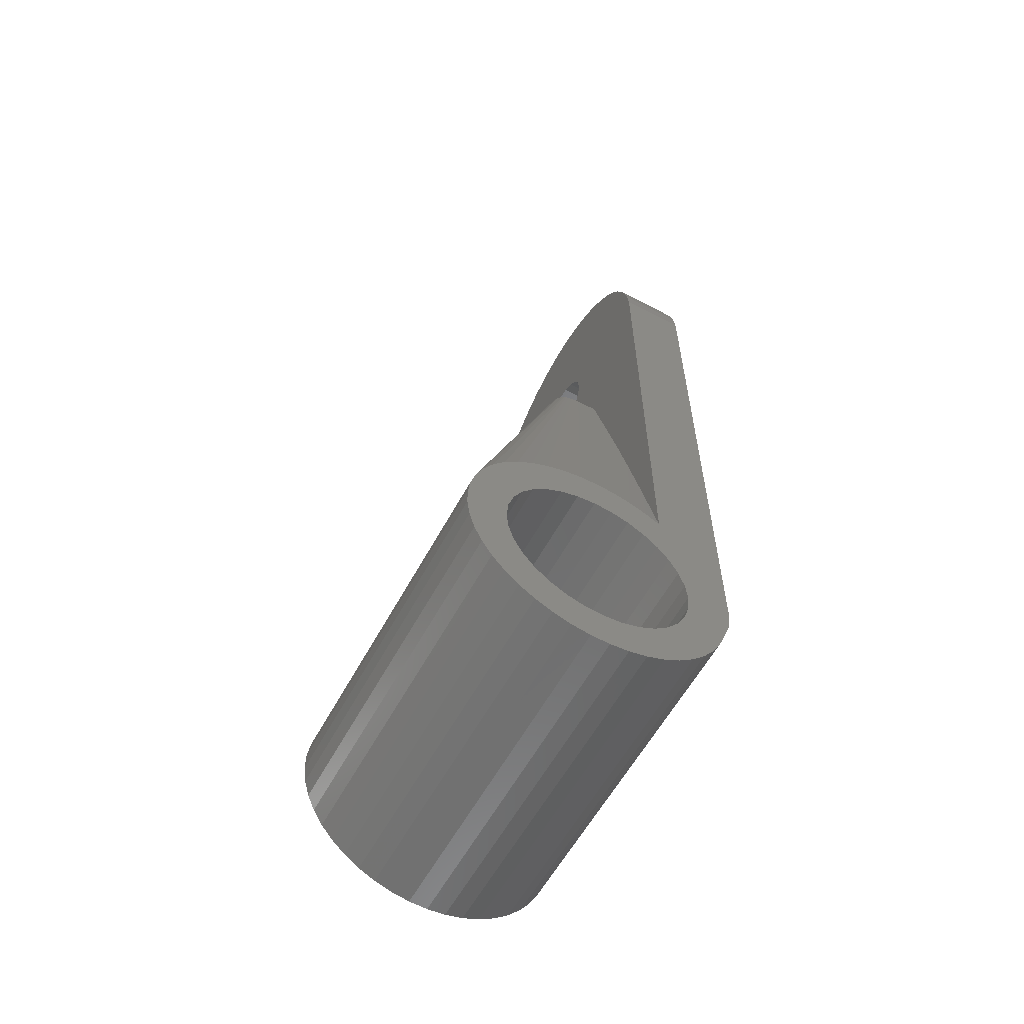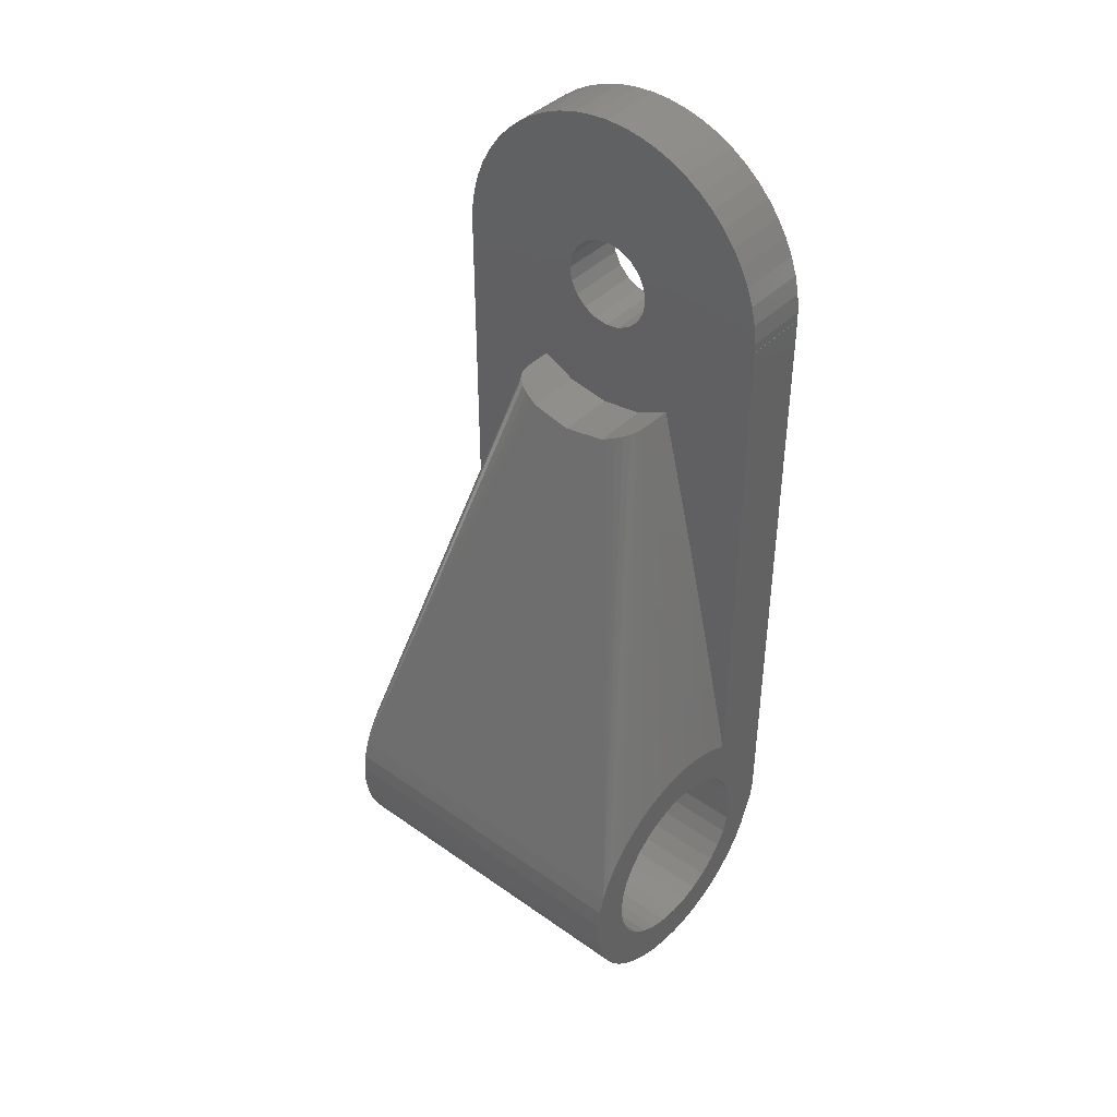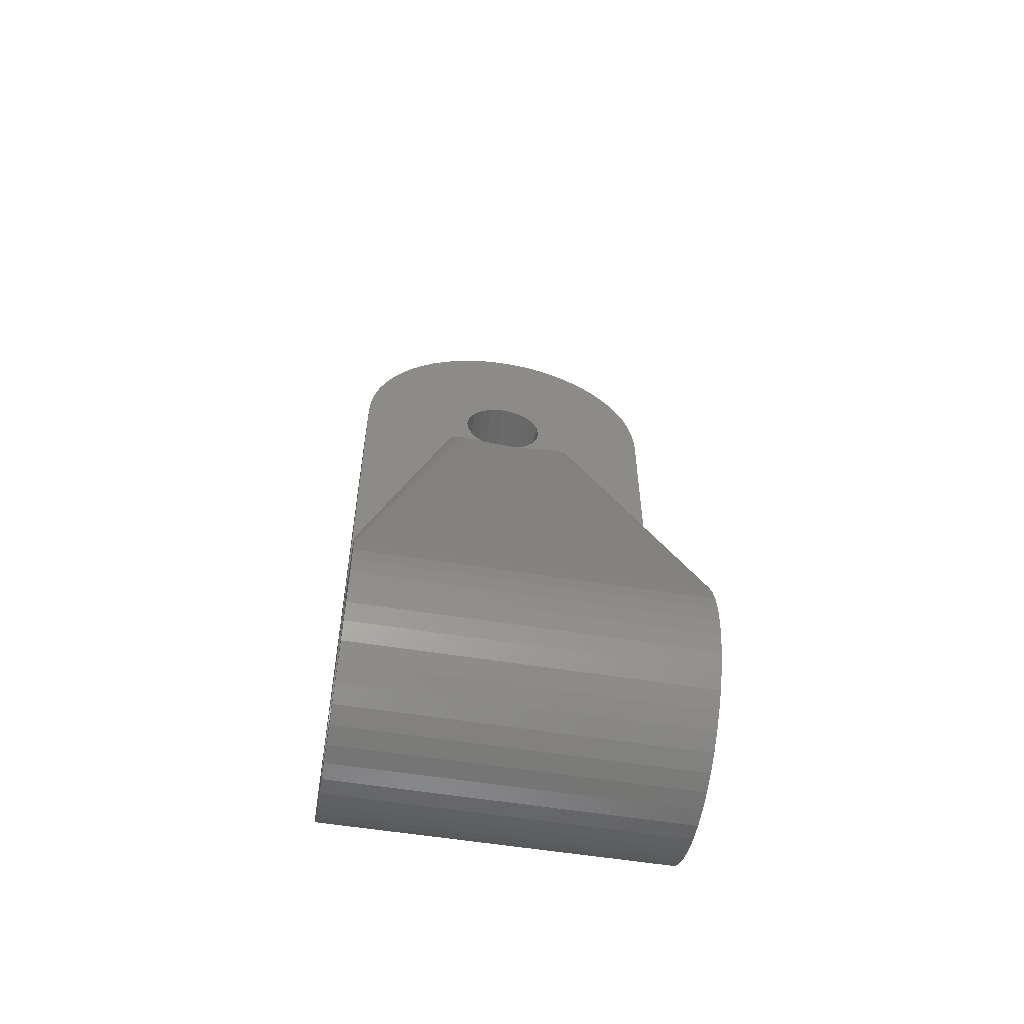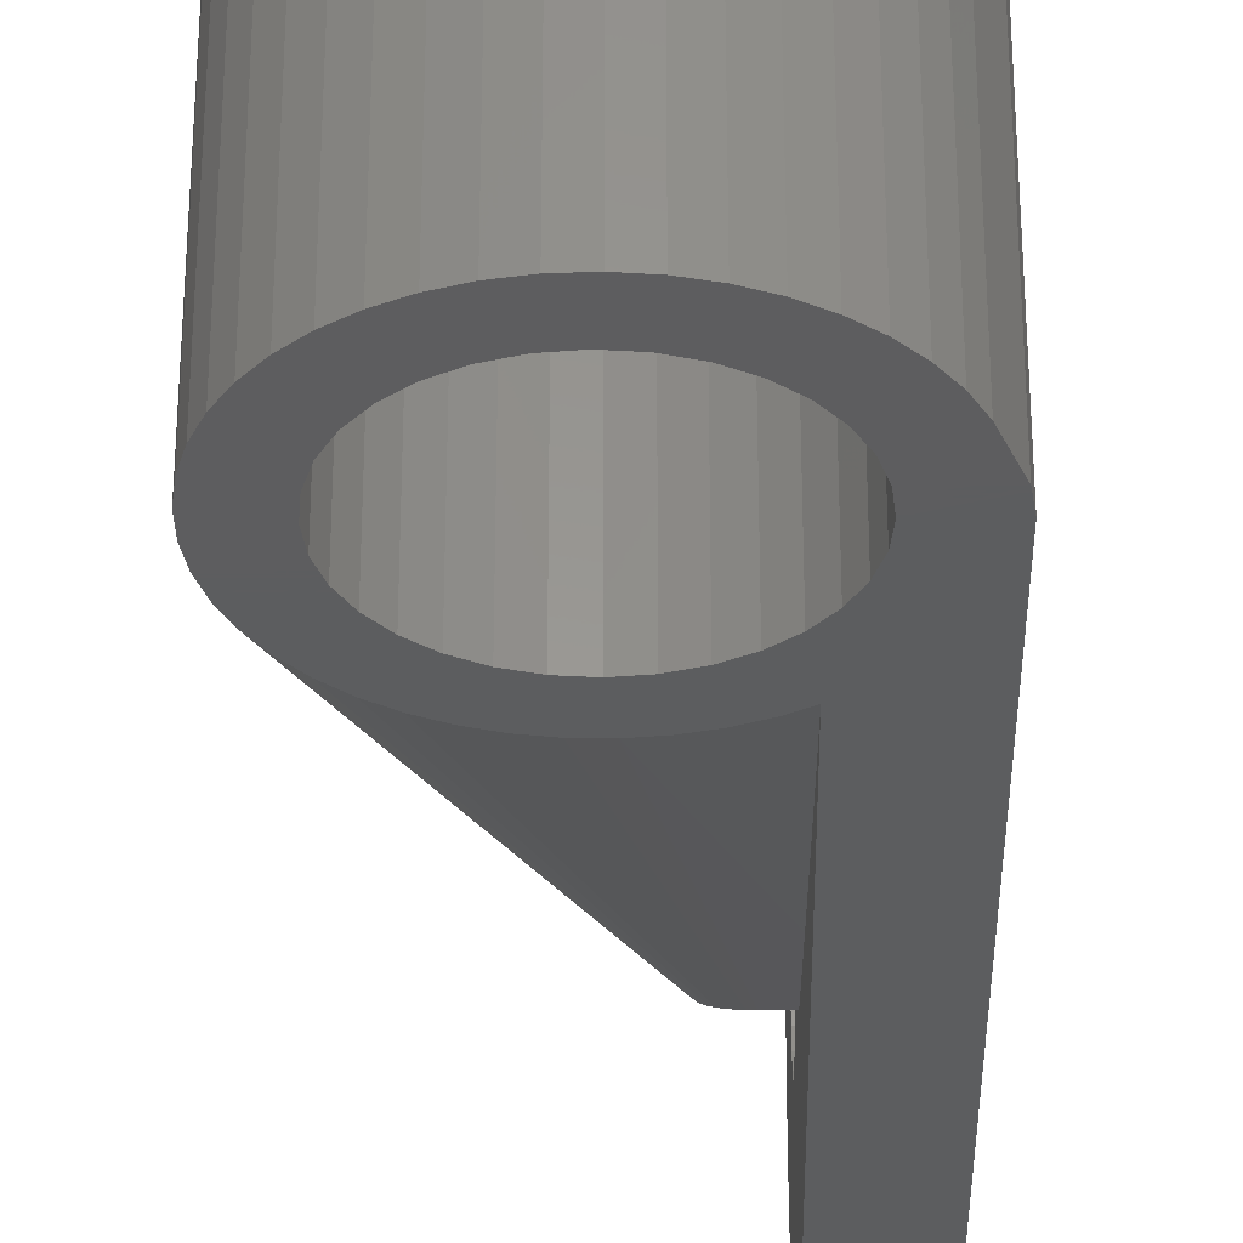
<metadata>
{"format":"stl","ext":"stl","renderer":"f3d","projection":"perspective","resolution":1024,"background":"white","views":[{"elev":-59.1,"azim":-28.3,"up":"+Y"},{"elev":41.5,"azim":-49.6,"up":"+Y"},{"elev":-56.4,"azim":-99.5,"up":"+Y"},{"elev":-32.1,"azim":0.9,"up":"+Z"}]}
</metadata>
<code>
# stl→obj: 286 verts, 576 faces
v -1.775 -3.074 0
v -1.33 -3.292 9
v -1.775 -3.074 9
v -1.33 -3.292 0
v 2.719 -2.282 9
v 3.011 -1.881 0
v 3.011 -1.881 9
v 2.719 -2.282 0
v -2.872 -2.087 0
v -3.134 -1.667 9
v -3.134 -1.667 0
v -2.872 -2.087 9
v -0.8588 -3.445 0
v -0.3711 -3.531 9
v -0.8588 -3.445 9
v -0.3711 -3.531 0
v -3.472 0.7381 0
v -3.336 1.214 9
v -3.336 1.214 0
v -3.472 0.7381 9
v 1.097 -3.376 0
v 1.556 -3.191 9
v 1.097 -3.376 9
v 1.556 -3.191 0
v -3.336 -1.214 0
v -3.472 -0.7381 9
v -3.472 -0.7381 0
v -3.336 -1.214 9
v -3.541 0.2476 0
v -3.541 0.2476 9
v 0.6165 -3.496 0
v 0.6165 -3.496 9
v -2.554 -2.466 0
v -2.554 -2.466 9
v -2.186 -2.797 0
v -2.186 -2.797 9
v 3.602 -0.493 9
v 3.673 0 0
v 3.673 0 9
v 3.602 -0.493 0
v 1.985 -2.943 0
v 2.375 -2.638 9
v 1.985 -2.943 9
v 2.375 -2.638 0
v 0.1239 -3.548 9
v 0.1239 -3.548 0
v -3.541 -0.2476 9
v -3.541 -0.2476 0
v 3.243 -1.444 0
v 3.243 -1.444 9
v 1.923 2.979 9
v 3.673 16.55 9
v 2.079 1.389 9
v 2.31 0.9567 9
v 2.452 0.4877 9
v 2.452 -0.4877 9
v 2.5 0 9
v 2.31 -0.9567 9
v 1.923 16.55 9
v 1.768 1.768 9
v 1.389 2.079 9
v 1.556 3.191 9
v 0.9567 2.31 9
v 1.097 3.376 9
v 0.4877 2.452 9
v 0.6165 3.496 9
v 0.1239 3.548 9
v 0 2.5 9
v -0.3711 3.531 9
v -0.4877 2.452 9
v -0.8588 3.445 9
v -0.9567 2.31 9
v -1.33 3.292 9
v -1.775 3.074 9
v -1.389 2.079 9
v -2.186 2.797 9
v -1.768 1.768 9
v -2.554 2.466 9
v -2.872 2.087 9
v -2.079 1.389 9
v -3.134 1.667 9
v -2.31 0.9567 9
v 2.079 -1.389 9
v 1.768 -1.768 9
v 1.389 -2.079 9
v 0.9567 -2.31 9
v 0.4877 -2.452 9
v 0 -2.5 9
v -0.4877 -2.452 9
v -0.9567 -2.31 9
v -1.389 -2.079 9
v -1.768 -1.768 9
v -2.079 -1.389 9
v -2.31 -0.9567 9
v -2.452 -0.4877 9
v -2.5 0 9
v -2.452 0.4877 9
v 1.768 1.768 0
v 1.923 2.979 0
v 2.079 1.389 0
v 1.389 2.079 0
v 1.556 3.191 0
v 0.9567 2.31 0
v 1.097 3.376 0
v 0.4877 2.452 0
v 0.6165 3.496 0
v 0.1239 3.548 0
v 0 2.5 0
v -0.3711 3.531 0
v -0.4877 2.452 0
v -0.8588 3.445 0
v -0.9567 2.31 0
v -1.33 3.292 0
v -1.775 3.074 0
v -1.389 2.079 0
v -2.186 2.797 0
v -1.768 1.768 0
v -2.872 2.087 0
v -2.079 1.389 0
v -3.134 1.667 0
v -2.31 0.9567 0
v -2.452 0.4877 0
v -2.554 2.466 0
v -2.5 0 0
v -2.31 -0.9567 0
v -2.452 -0.4877 0
v 2.452 -0.4877 0
v 2.5 0 0
v 1.768 -1.768 0
v 2.31 -0.9567 0
v 2.079 -1.389 0
v 1.389 -2.079 0
v 0.9567 -2.31 0
v 0.4877 -2.452 0
v 0 -2.5 0
v -0.4877 -2.452 0
v -0.9567 -2.31 0
v -1.389 -2.079 0
v -1.768 -1.768 0
v -2.079 -1.389 0
v 2.452 0.4877 0
v 2.31 0.9567 0
v 3.673 16.55 0
v 1.923 16.55 0
v 3.673 15.58 5.205
v 3.673 16.55 8.993
v 3.673 16.18 5.641
v 3.673 16.55 5.7
v 3.673 15.84 5.471
v 3.673 15.41 4.871
v 3.673 15.35 4.5
v 3.673 20.97 5.363
v 3.673 17.69 4.871
v 3.673 17.75 4.5
v 3.673 18.24 8.669
v 3.673 17.52 5.205
v 3.673 16.92 5.641
v 3.673 17.77 8.83
v 3.673 17.29 8.939
v 3.673 17.26 5.471
v 3.673 16.8 8.993
v 3.673 21.05 4.376
v 3.673 21.03 4.872
v 3.673 21.01 3.882
v 3.673 20.84 5.843
v 3.673 17.69 4.129
v 3.673 20.67 6.308
v 3.673 20.91 3.395
v 3.673 20.45 6.75
v 3.673 20.76 2.922
v 3.673 20.18 7.165
v 3.673 20.57 2.468
v 3.673 19.86 7.548
v 3.673 17.52 3.795
v 3.673 19.51 7.893
v 3.673 20.32 2.039
v 3.673 19.11 8.198
v 3.673 20.02 1.639
v 3.673 18.69 8.458
v 3.673 19.69 1.274
v 3.673 17.26 3.529
v 3.673 19.31 0.9489
v 3.673 18.91 0.6664
v 3.673 18.47 0.4304
v 3.673 16.92 3.359
v 3.673 18.01 0.2438
v 3.673 17.53 0.1089
v 3.673 17.05 0.02731
v 3.673 16.55 3.3
v 3.673 16.18 3.359
v 3.673 15.84 3.529
v 3.673 15.58 3.795
v 3.673 15.41 4.129
v 1.923 12.95 4.5
v 1.923 15.35 4.5
v 1.923 13.13 3.388
v 1.923 13.13 5.612
v 1.923 13.57 6.483
v 1.923 17.75 4.5
v 1.923 21.05 4.376
v 1.923 21.01 3.882
v 1.923 21.03 4.872
v 1.923 17.69 4.129
v 1.923 20.91 3.395
v 1.923 20.97 5.363
v 1.923 20.76 2.922
v 1.923 17.69 4.871
v 1.923 20.57 2.468
v 1.923 20.84 5.843
v 1.923 17.52 3.795
v 1.923 20.32 2.039
v 1.923 20.67 6.308
v 1.923 20.02 1.639
v 1.923 20.45 6.75
v 1.923 19.69 1.274
v 1.923 17.52 5.205
v 1.923 17.26 3.529
v 1.923 19.31 0.9489
v 1.923 20.18 7.165
v 1.923 18.91 0.6664
v 1.923 19.86 7.548
v 1.923 18.47 0.4304
v 1.923 17.26 5.471
v 1.923 16.92 3.359
v 1.923 18.01 0.2438
v 1.923 19.51 7.893
v 1.923 19.11 8.198
v 1.923 17.53 0.1089
v 1.923 17.05 0.02731
v 1.923 16.55 3.3
v 1.923 16.18 3.359
v 1.923 13.57 2.517
v 1.923 15.84 3.529
v 1.923 15.58 3.795
v 1.923 15.41 4.129
v 1.923 10.33 1.703
v 1.923 9.235 1.436
v 1.923 7.72 1.077
v 1.923 5.57 0.5821
v 1.923 18.69 8.458
v 1.923 16.92 5.641
v 1.923 18.24 8.669
v 1.923 17.77 8.83
v 1.923 17.29 8.939
v 1.923 16.55 5.7
v 1.923 16.8 8.993
v 1.923 16.55 8.993
v 1.923 16.18 5.641
v 1.923 15.84 5.471
v 1.923 15.58 5.205
v 1.923 15.41 4.871
v 1.923 10.33 7.297
v 1.923 9.235 7.564
v 1.923 7.72 7.923
v 1.923 5.57 8.418
v 1.472 13.57 2.517
v 0.8763 13.54 2.573
v 0.9423 13.55 2.557
v 1.231 13.57 6.477
v 1.349 13.57 6.482
v 0.8763 13.54 6.427
v 0.9423 13.55 6.443
v 0.4525 13.13 3.388
v 0.3965 12.95 4.5
v 0.4733 13.19 3.259
v 0.4525 13.13 5.612
v 0.4733 13.19 5.741
v 0.8276 13.53 2.591
v 0.5241 13.31 5.969
v 0.7963 13.52 2.61
v 0.701 13.49 2.676
v 0.5962 13.41 2.837
v 0.5241 13.31 3.031
v 0.6845 13.48 2.698
v 1.025 13.56 6.457
v 0.5962 13.41 6.163
v 1.472 13.57 6.483
v 1.025 13.56 2.543
v 0.8276 13.53 6.409
v 1.231 13.57 2.523
v 1.349 13.57 2.518
v 1.122 13.56 6.469
v 0.7963 13.52 6.39
v 1.122 13.56 2.531
v 0.6845 13.48 6.302
v 0.701 13.49 6.324
f 1 2 3
f 2 1 4
f 5 6 7
f 6 5 8
f 9 10 11
f 10 9 12
f 13 14 15
f 14 13 16
f 17 18 19
f 18 17 20
f 21 22 23
f 22 21 24
f 25 26 27
f 26 25 28
f 4 15 2
f 15 4 13
f 29 20 17
f 20 29 30
f 31 23 32
f 23 31 21
f 33 12 9
f 12 33 34
f 35 3 36
f 3 35 1
f 37 38 39
f 38 37 40
f 41 42 43
f 42 41 44
f 24 43 22
f 43 24 41
f 16 45 14
f 45 16 46
f 11 28 25
f 28 11 10
f 42 8 5
f 8 42 44
f 27 47 48
f 47 27 26
f 48 30 29
f 30 48 47
f 7 49 50
f 49 7 6
f 46 32 45
f 32 46 31
f 33 36 34
f 36 33 35
f 51 39 52
f 53 39 51
f 54 39 53
f 55 39 54
f 56 37 57
f 58 50 56
f 37 56 50
f 39 57 37
f 57 39 55
f 51 52 59
f 51 60 53
f 61 51 62
f 51 61 60
f 63 62 64
f 62 63 61
f 65 64 66
f 64 65 63
f 67 65 66
f 67 68 65
f 69 68 67
f 69 70 68
f 71 70 69
f 71 72 70
f 73 72 71
f 74 72 73
f 72 74 75
f 76 75 74
f 75 76 77
f 78 77 76
f 79 77 78
f 77 79 80
f 80 81 82
f 81 80 79
f 50 58 7
f 83 7 58
f 7 83 5
f 84 5 83
f 5 84 42
f 85 42 84
f 42 85 43
f 43 85 22
f 86 22 85
f 22 86 23
f 87 23 86
f 23 87 32
f 87 45 32
f 88 45 87
f 88 14 45
f 89 14 88
f 89 15 14
f 90 15 89
f 90 2 15
f 3 90 91
f 36 91 92
f 90 3 2
f 12 92 93
f 91 36 3
f 10 93 94
f 28 94 95
f 92 34 36
f 47 95 96
f 18 82 81
f 82 18 97
f 92 12 34
f 20 97 18
f 93 10 12
f 30 97 20
f 94 28 10
f 97 30 96
f 95 26 28
f 47 96 30
f 95 47 26
f 50 40 37
f 40 50 49
f 98 99 100
f 101 99 98
f 99 101 102
f 103 102 101
f 102 103 104
f 105 104 103
f 104 105 106
f 105 107 106
f 108 107 105
f 108 109 107
f 110 109 108
f 110 111 109
f 112 111 110
f 112 113 111
f 114 112 115
f 116 115 117
f 112 114 113
f 118 117 119
f 115 116 114
f 120 119 121
f 19 121 122
f 117 123 116
f 29 122 124
f 25 125 11
f 125 25 126
f 117 118 123
f 27 126 25
f 119 120 118
f 48 126 27
f 121 19 120
f 126 48 124
f 122 17 19
f 29 124 48
f 122 29 17
f 40 127 128
f 129 8 44
f 6 130 127
f 6 131 130
f 132 44 41
f 8 129 131
f 132 41 24
f 44 132 129
f 133 24 21
f 24 133 132
f 134 21 31
f 21 134 133
f 46 134 31
f 46 135 134
f 16 135 46
f 16 136 135
f 13 136 16
f 13 137 136
f 4 137 13
f 1 137 4
f 137 1 138
f 35 138 1
f 138 35 139
f 33 139 35
f 9 139 33
f 139 9 140
f 140 11 125
f 11 140 9
f 128 38 40
f 127 40 49
f 127 49 6
f 131 6 8
f 38 128 141
f 38 141 142
f 38 142 100
f 38 100 99
f 38 99 143
f 143 99 144
f 108 65 68
f 65 108 105
f 141 54 142
f 54 141 55
f 128 55 141
f 55 128 57
f 142 53 100
f 53 142 54
f 117 75 77
f 75 117 115
f 100 60 98
f 60 100 53
f 80 117 77
f 117 80 119
f 93 125 94
f 125 93 140
f 131 58 130
f 58 131 83
f 112 70 72
f 70 112 110
f 133 87 86
f 87 133 134
f 101 60 61
f 60 101 98
f 129 85 84
f 85 129 132
f 132 86 85
f 86 132 133
f 138 92 91
f 92 138 139
f 129 83 131
f 83 129 84
f 96 122 97
f 122 96 124
f 115 72 75
f 72 115 112
f 103 61 63
f 61 103 101
f 105 63 65
f 63 105 103
f 97 121 82
f 121 97 122
f 134 88 87
f 88 134 135
f 130 56 127
f 56 130 58
f 110 68 70
f 68 110 108
f 82 119 80
f 119 82 121
f 127 57 128
f 57 127 56
f 94 126 95
f 126 94 125
f 95 124 96
f 124 95 126
f 92 140 93
f 140 92 139
f 137 91 90
f 91 137 138
f 135 89 88
f 89 135 136
f 136 90 89
f 90 136 137
f 145 146 52
f 146 147 148
f 146 149 147
f 146 145 149
f 39 145 52
f 150 39 151
f 145 39 150
f 152 153 154
f 155 156 153
f 157 158 159
f 155 160 156
f 155 157 160
f 148 159 161
f 148 161 146
f 159 148 157
f 154 162 163
f 154 163 152
f 162 154 164
f 153 152 165
f 166 164 154
f 153 165 167
f 164 166 168
f 153 167 169
f 168 166 170
f 153 169 171
f 170 166 172
f 153 171 173
f 174 172 166
f 153 173 175
f 172 174 176
f 153 175 177
f 176 174 178
f 153 177 179
f 178 174 180
f 153 179 155
f 181 180 174
f 157 155 158
f 180 181 182
f 182 181 183
f 183 181 184
f 185 184 181
f 184 185 186
f 186 185 187
f 187 185 188
f 189 188 185
f 189 143 188
f 190 143 189
f 191 143 190
f 192 143 191
f 38 192 193
f 38 151 39
f 151 38 193
f 192 38 143
f 194 195 196
f 197 195 194
f 195 197 198
f 199 200 201
f 200 199 202
f 203 201 204
f 202 199 205
f 203 204 206
f 207 205 199
f 203 206 208
f 205 207 209
f 210 208 211
f 209 207 212
f 210 211 213
f 212 207 214
f 210 213 215
f 216 214 207
f 217 215 218
f 214 216 219
f 217 218 220
f 219 216 221
f 217 220 222
f 223 221 216
f 224 222 225
f 221 223 226
f 226 223 227
f 201 203 199
f 224 225 228
f 208 210 203
f 215 217 210
f 224 228 229
f 222 224 217
f 230 229 144
f 229 230 224
f 144 231 230
f 232 231 144
f 231 232 233
f 233 232 234
f 196 235 232
f 234 232 235
f 144 236 232
f 144 237 236
f 144 238 237
f 144 239 238
f 239 144 99
f 227 223 240
f 241 240 223
f 240 241 242
f 242 241 243
f 243 241 244
f 245 244 241
f 244 245 246
f 245 247 246
f 248 247 245
f 198 247 248
f 198 248 249
f 198 249 250
f 198 250 251
f 235 196 195
f 195 198 251
f 247 198 59
f 252 59 198
f 253 59 252
f 254 59 253
f 255 59 254
f 59 255 51
f 146 59 52
f 59 146 247
f 228 186 187
f 186 228 225
f 171 221 173
f 221 171 219
f 144 188 143
f 188 144 229
f 244 161 159
f 161 244 246
f 226 177 175
f 177 226 227
f 162 202 163
f 202 162 200
f 165 212 167
f 212 165 209
f 240 155 179
f 155 240 242
f 227 179 177
f 179 227 240
f 168 201 164
f 201 168 204
f 242 158 155
f 158 242 243
f 221 175 173
f 175 221 226
f 170 204 168
f 204 170 206
f 176 208 172
f 208 176 211
f 243 159 158
f 159 243 244
f 164 200 162
f 200 164 201
f 178 211 176
f 211 178 213
f 180 213 178
f 213 180 215
f 167 214 169
f 214 167 212
f 220 182 183
f 182 220 218
f 229 187 188
f 187 229 228
f 172 206 170
f 206 172 208
f 222 183 184
f 183 222 220
f 225 184 186
f 184 225 222
f 152 209 165
f 209 152 205
f 218 180 182
f 180 218 215
f 246 146 161
f 146 246 247
f 163 205 152
f 205 163 202
f 169 219 171
f 219 169 214
f 217 185 181
f 185 217 224
f 210 181 174
f 181 210 217
f 203 154 199
f 154 203 166
f 207 156 216
f 156 207 153
f 248 148 147
f 148 248 245
f 224 189 185
f 189 224 230
f 210 166 203
f 166 210 174
f 151 251 150
f 251 151 195
f 192 235 193
f 235 192 234
f 230 190 189
f 190 230 231
f 231 191 190
f 191 231 233
f 249 147 149
f 147 249 248
f 245 157 148
f 157 245 241
f 199 153 207
f 153 199 154
f 223 156 160
f 156 223 216
f 233 192 191
f 192 233 234
f 241 160 157
f 160 241 223
f 193 195 151
f 195 193 235
f 150 250 145
f 250 150 251
f 250 149 145
f 149 250 249
f 236 256 232
f 256 236 107
f 116 257 258
f 257 116 123
f 64 255 254
f 255 64 62
f 259 69 260
f 69 259 71
f 104 239 102
f 239 104 238
f 255 62 51
f 261 76 262
f 76 261 78
f 263 19 264
f 19 263 265
f 18 264 19
f 264 18 266
f 266 18 267
f 123 268 257
f 268 123 118
f 106 238 104
f 238 106 237
f 267 18 269
f 270 120 271
f 272 19 273
f 274 19 272
f 99 102 239
f 107 237 106
f 237 107 236
f 262 74 275
f 74 262 76
f 269 18 276
f 277 252 198
f 252 277 67
f 114 258 278
f 258 114 116
f 279 78 261
f 78 279 79
f 118 270 268
f 270 118 120
f 273 19 265
f 109 280 281
f 280 109 111
f 107 281 256
f 281 107 109
f 282 71 259
f 71 282 73
f 66 254 253
f 254 66 64
f 283 79 279
f 79 283 81
f 260 67 277
f 67 260 69
f 113 278 284
f 278 113 114
f 111 284 280
f 284 111 113
f 120 274 271
f 274 120 19
f 67 253 252
f 253 67 66
f 276 18 285
f 275 73 282
f 73 275 74
f 285 81 286
f 81 285 18
f 286 81 283
f 194 266 197
f 266 194 264
f 196 265 263
f 196 273 265
f 284 273 196
f 278 273 284
f 258 272 278
f 270 272 258
f 272 270 274
f 257 270 258
f 270 257 268
f 274 270 271
f 273 278 272
f 196 280 284
f 196 281 280
f 256 196 232
f 196 256 281
f 263 194 196
f 194 263 264
f 197 277 198
f 277 197 260
f 260 197 259
f 259 197 282
f 269 282 197
f 282 269 275
f 276 275 269
f 275 276 262
f 283 262 276
f 262 283 261
f 283 285 286
f 283 276 285
f 261 283 279
f 269 197 267
f 267 197 266

</code>
